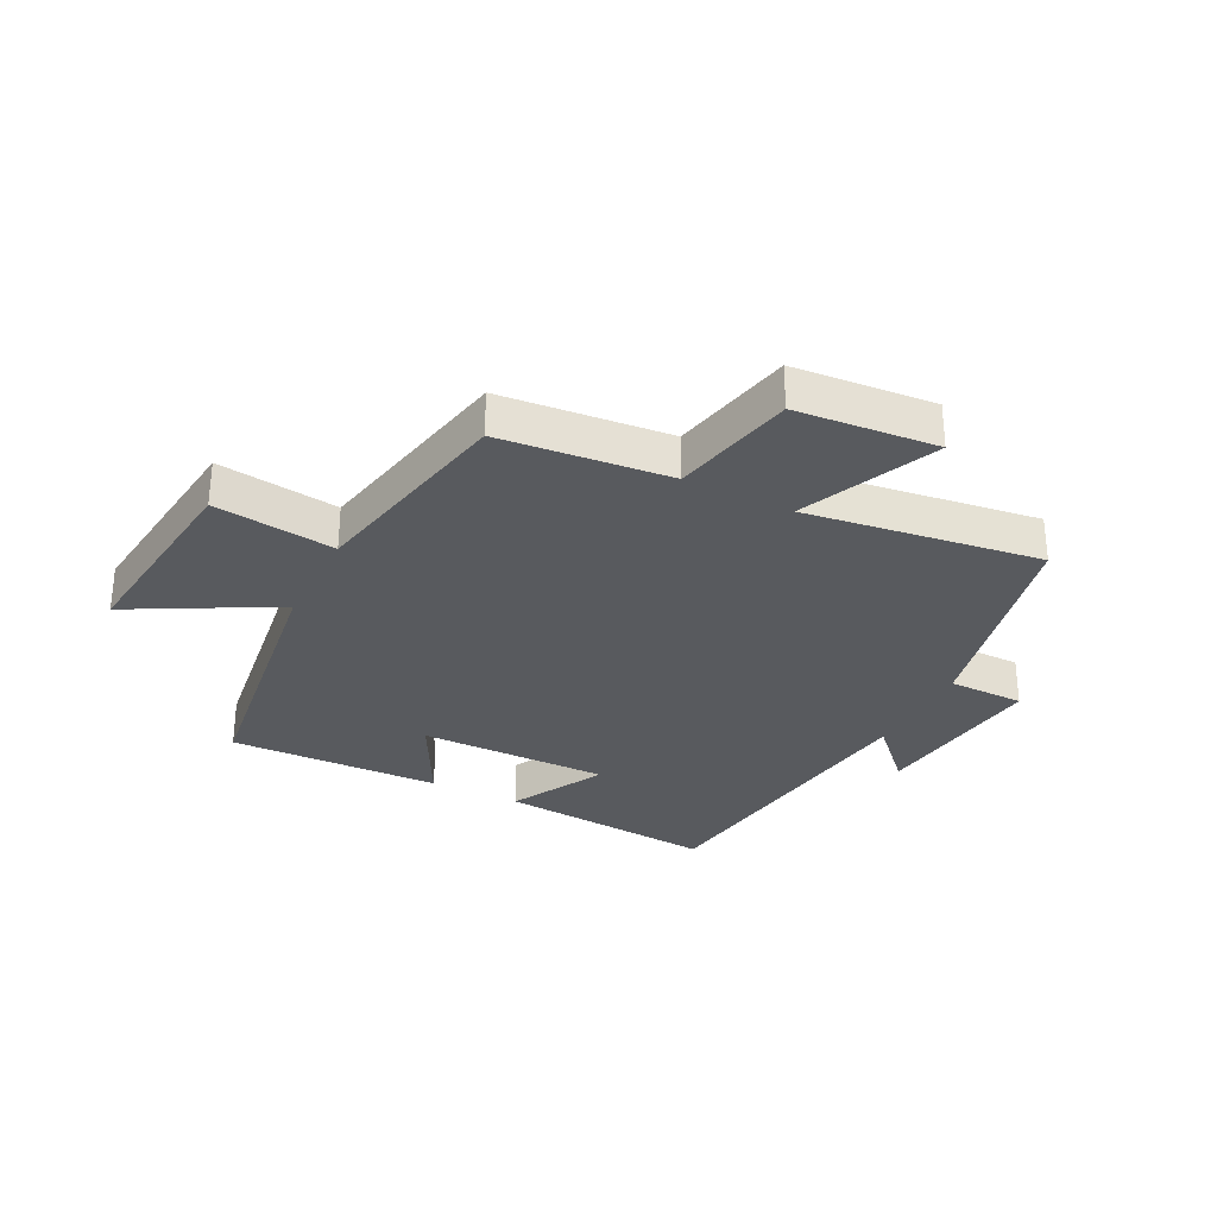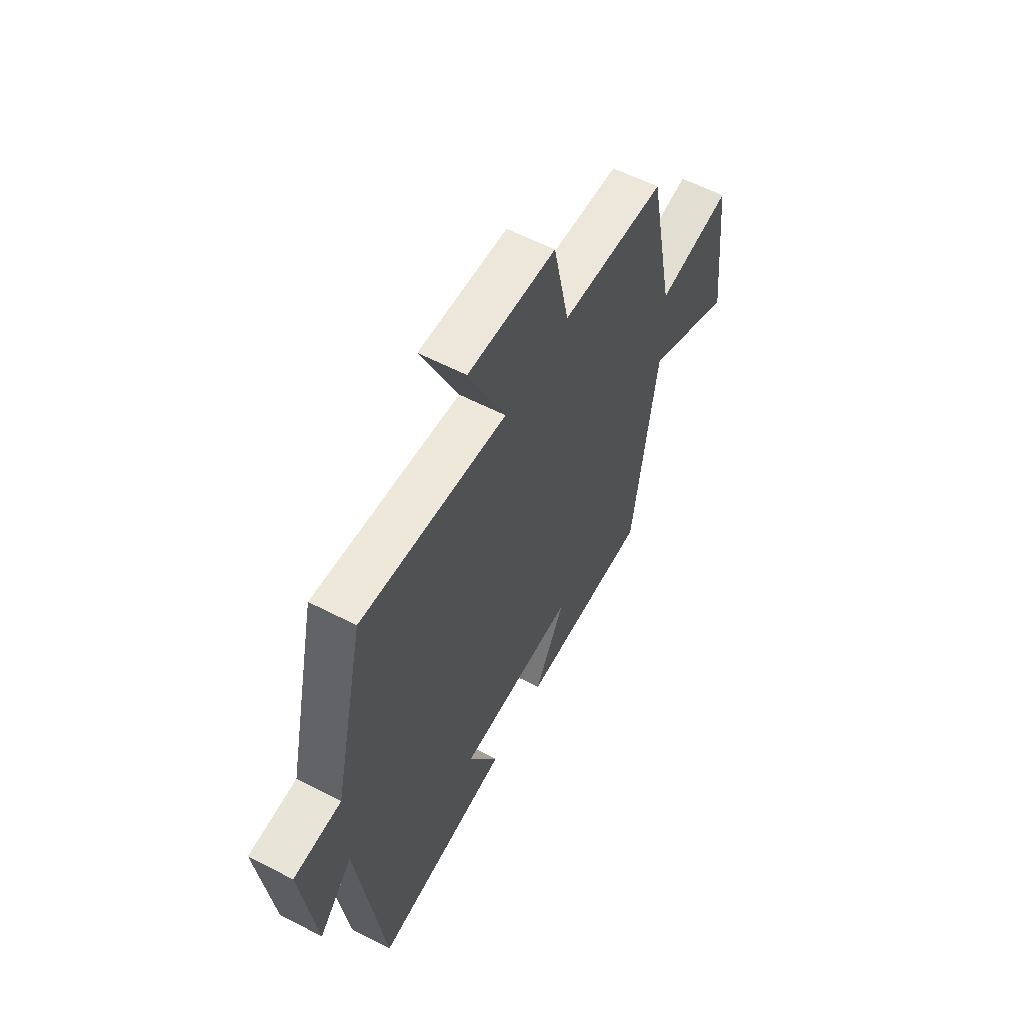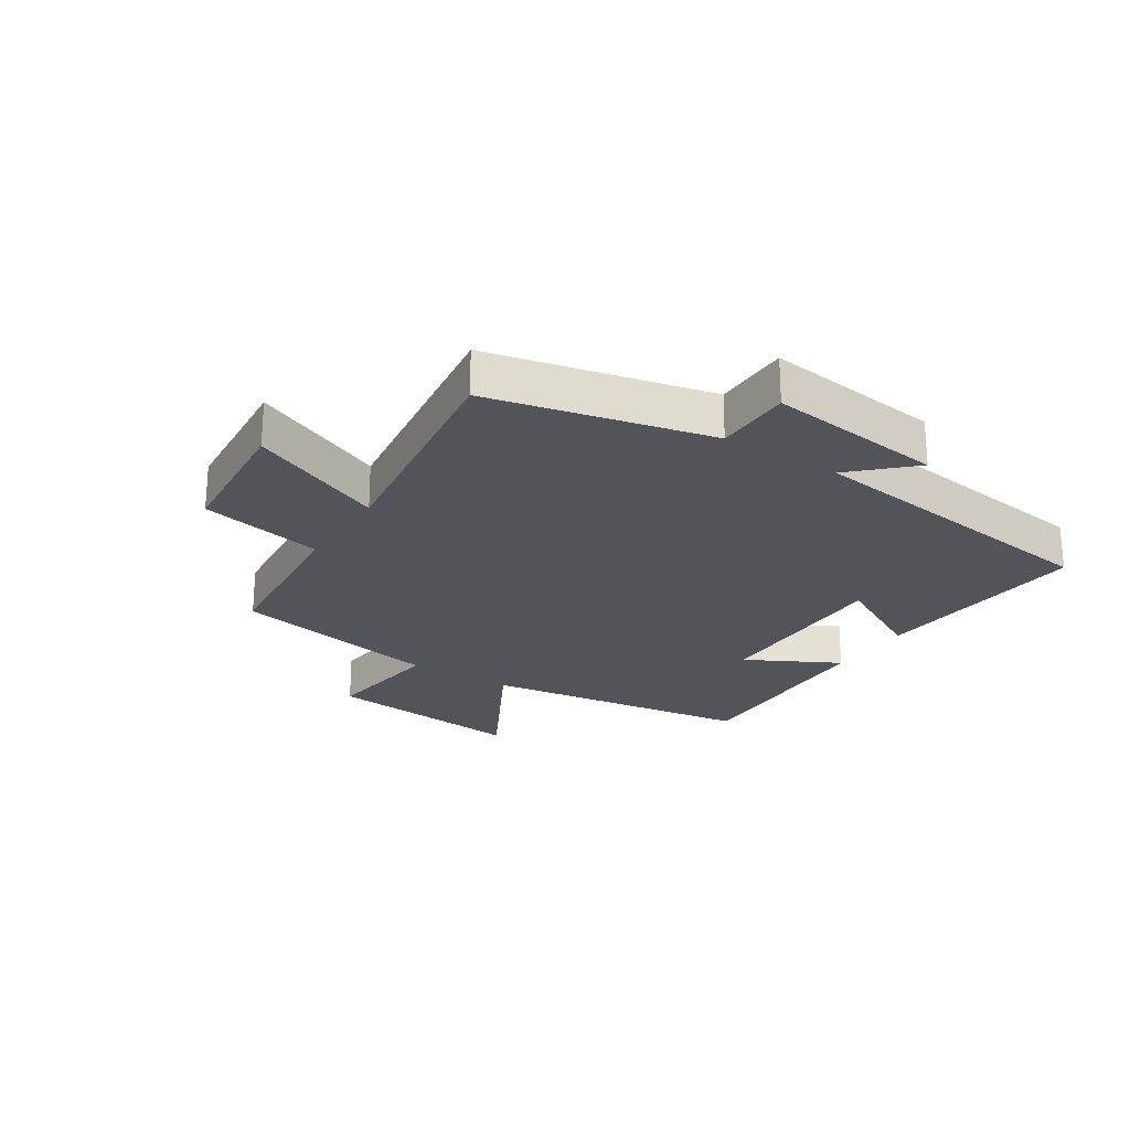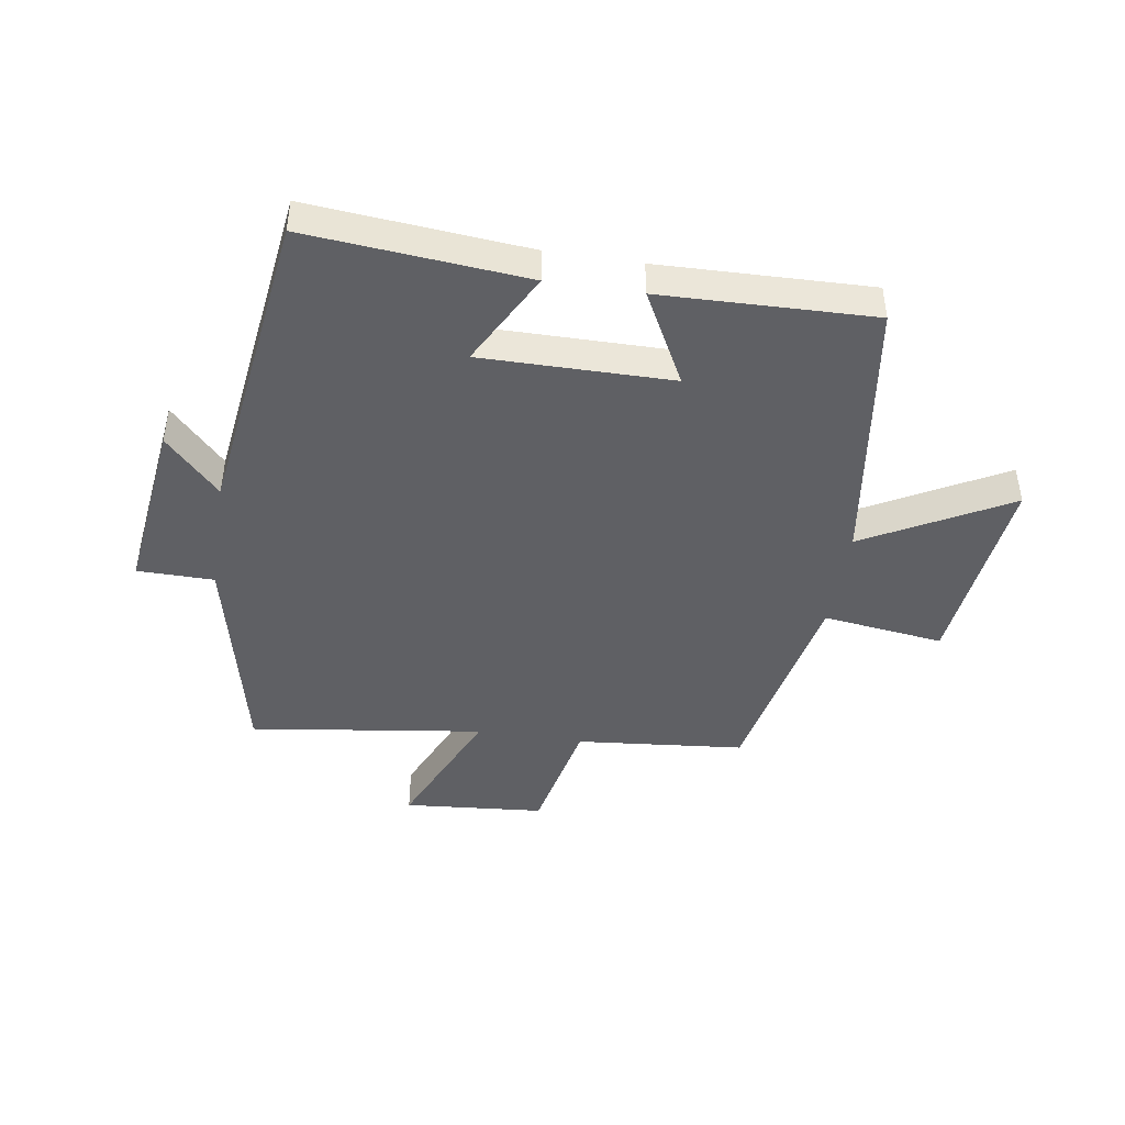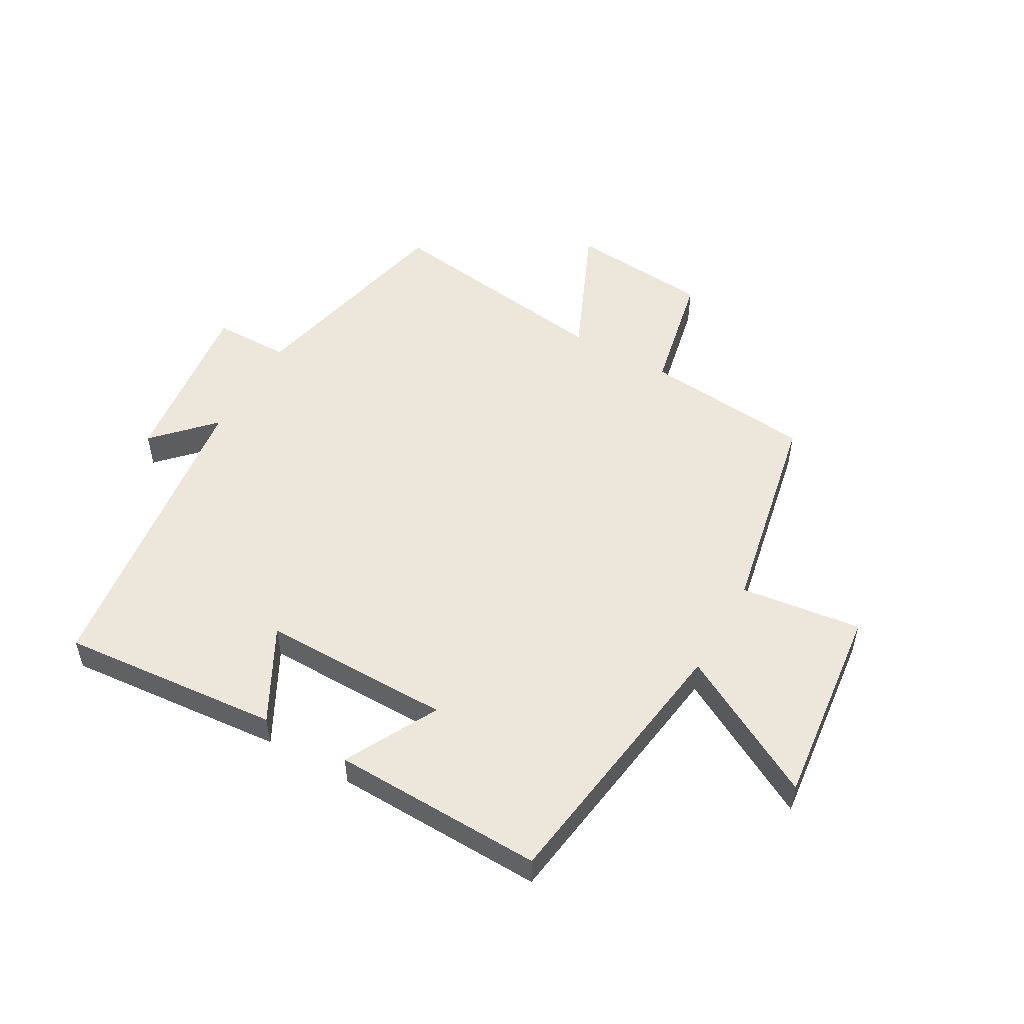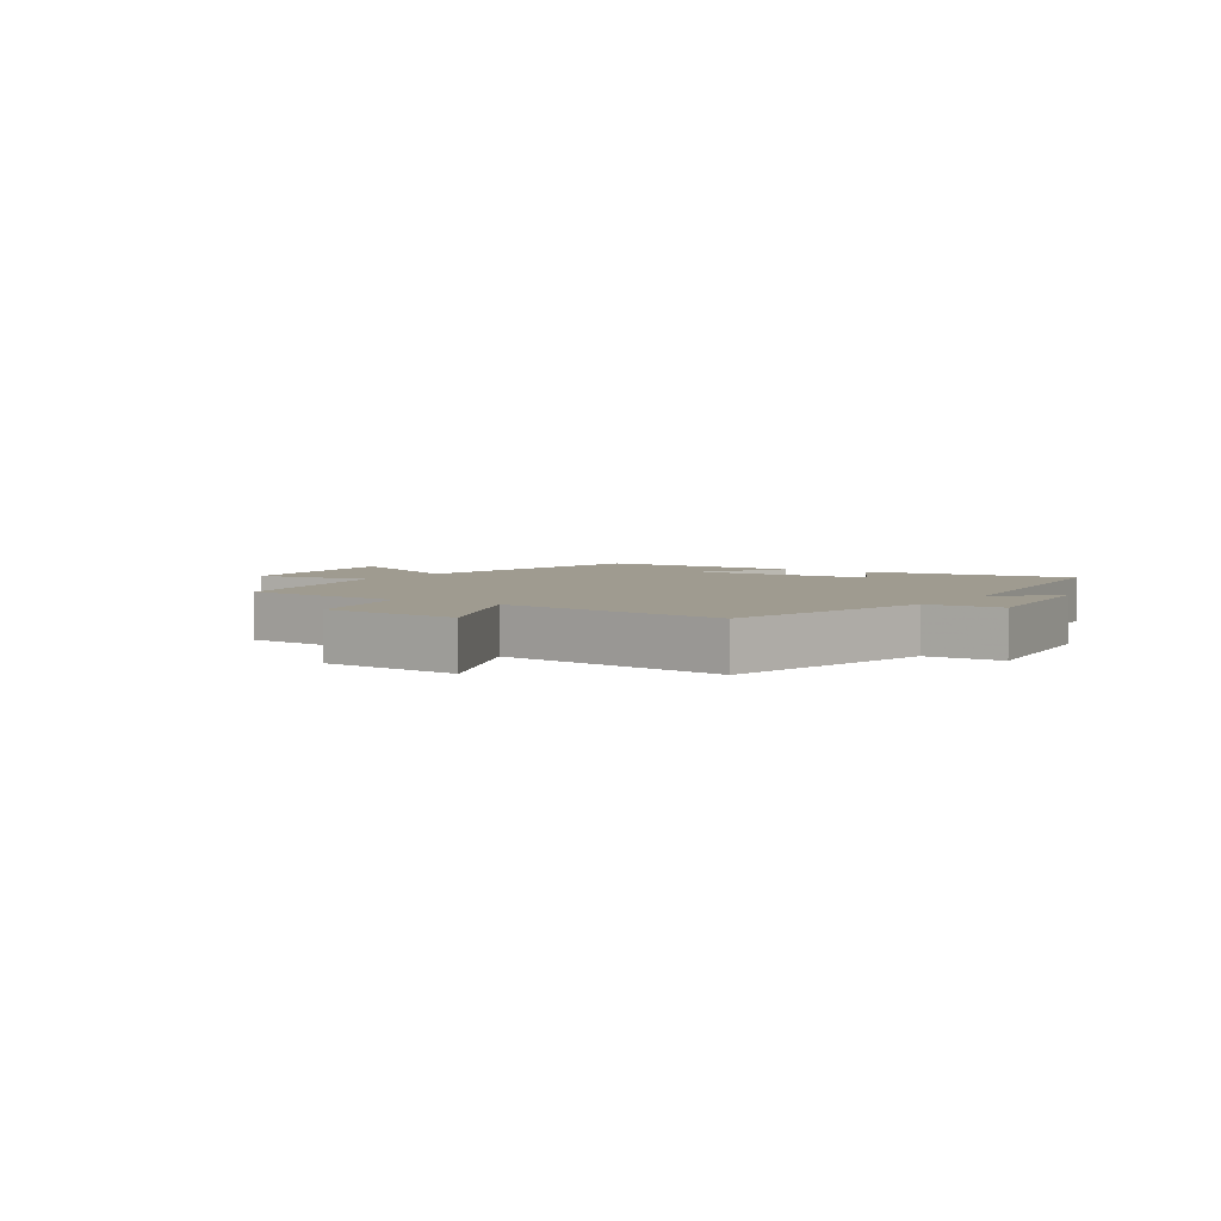
<metadata>
{"format":"obj","ext":"obj","renderer":"f3d","projection":"perspective","resolution":1024,"background":"white","views":[{"elev":-30.7,"azim":-26.9,"up":"+Y"},{"elev":59.3,"azim":118.0,"up":"+Z"},{"elev":-23.9,"azim":57.2,"up":"+Y"},{"elev":-44.4,"azim":171.1,"up":"+Y"},{"elev":52.3,"azim":-150.4,"up":"+Y"},{"elev":4.0,"azim":33.0,"up":"+Y"}]}
</metadata>
<code>
v 0.432 0.07 -0.532
v 0.068 0.07 -0.5
v 0.151 0.07 -0.344
v -0.165 0.07 -0.346
v -0.084 0.07 -0.5
v -0.436 0.07 -0.51
v -0.5 0.07 -0.057
v -0.739 0.07 -0.187
v -0.701 0.07 0.149
v -0.5 0.07 0.123
v -0.43 0.07 0.473
v -0.15 0.07 0.5
v -0.107 0.07 0.705
v 0.127 0.07 0.725
v 0.028 0.07 0.5
v 0.417 0.07 0.554
v 0.5 0.07 0.188
v 0.627 0.07 0.187
v 0.591 0.07 -0.107
v 0.5 0.07 -0.012
v 0.432 0 -0.532
v 0.068 0 -0.5
v 0.151 0 -0.344
v -0.165 0 -0.346
v -0.084 0 -0.5
v -0.436 0 -0.51
v -0.5 0 -0.057
v -0.739 0 -0.187
v -0.701 0 0.149
v -0.5 0 0.123
v -0.43 0 0.473
v -0.15 0 0.5
v -0.107 0 0.705
v 0.127 0 0.725
v 0.028 0 0.5
v 0.417 0 0.554
v 0.5 0 0.188
v 0.627 0 0.187
v 0.591 0 -0.107
v 0.5 0 -0.012
f 17 18 19 20
f 17 20 1
f 16 17 1
f 15 16 1
f 12 13 14 15
f 12 15 1
f 11 12 1
f 10 11 1
f 7 8 9 10
f 6 7 10
f 5 6 10
f 4 5 10
f 3 4 10
f 3 10 1
f 1 2 3
f 40 39 38 37
f 21 40 37
f 21 37 36
f 21 36 35
f 35 34 33 32
f 21 35 32
f 21 32 31
f 21 31 30
f 30 29 28 27
f 30 27 26
f 30 26 25
f 30 25 24
f 30 24 23
f 21 30 23
f 23 22 21
f 1 21 22 2
f 2 22 23 3
f 3 23 24 4
f 4 24 25 5
f 5 25 26 6
f 6 26 27 7
f 7 27 28 8
f 8 28 29 9
f 9 29 30 10
f 10 30 31 11
f 11 31 32 12
f 12 32 33 13
f 13 33 34 14
f 14 34 35 15
f 15 35 36 16
f 16 36 37 17
f 17 37 38 18
f 18 38 39 19
f 19 39 40 20
f 20 40 21 1

</code>
